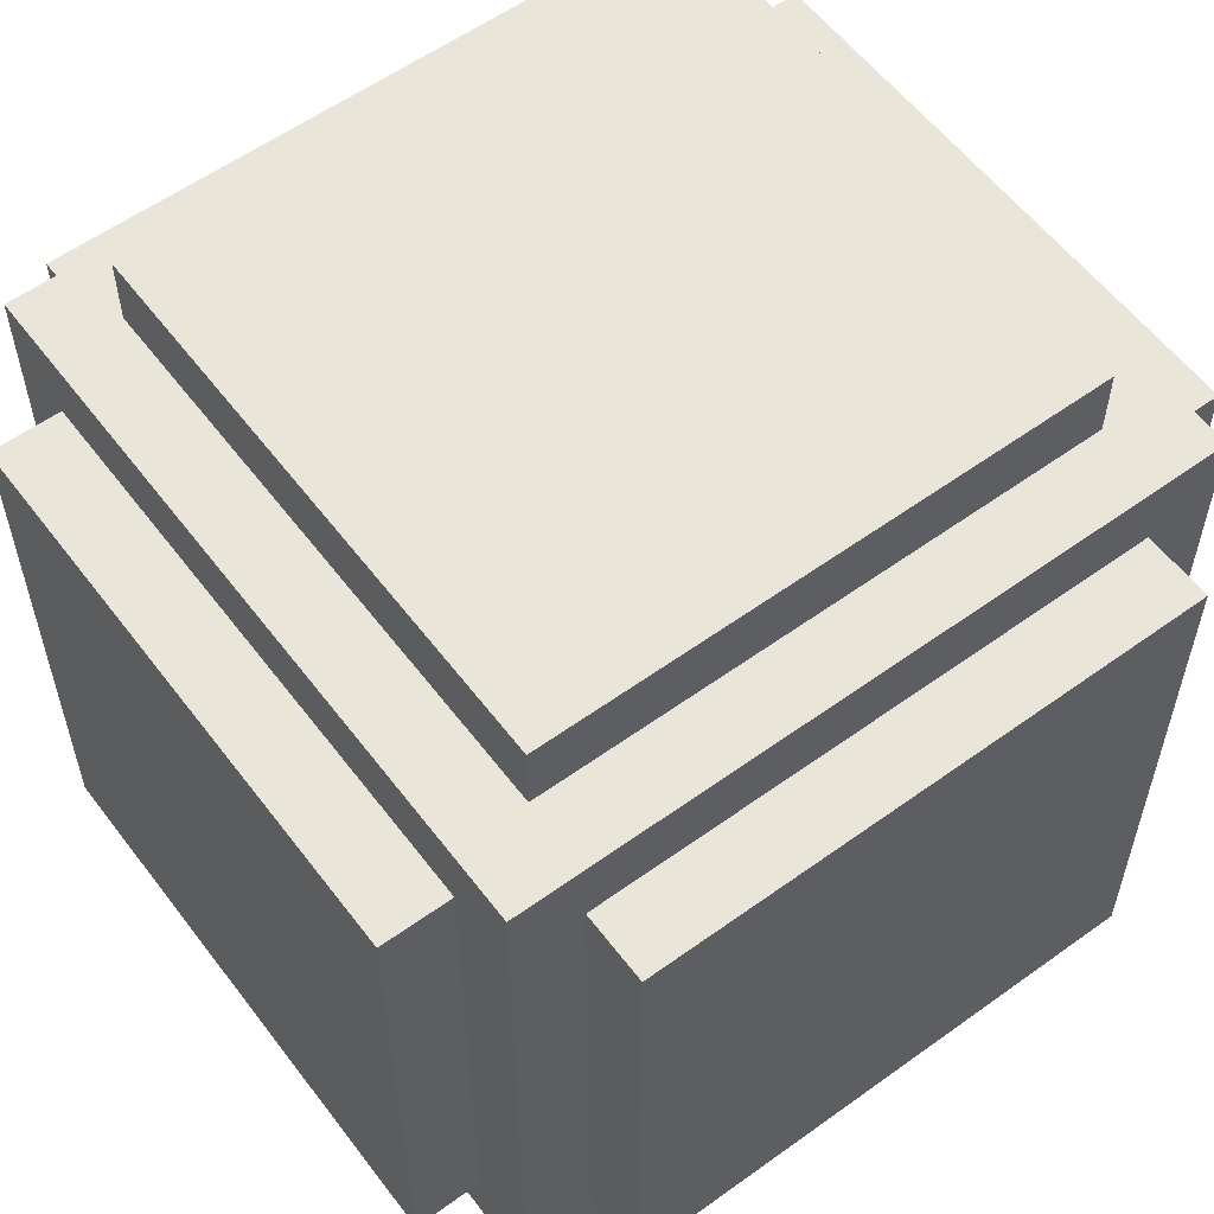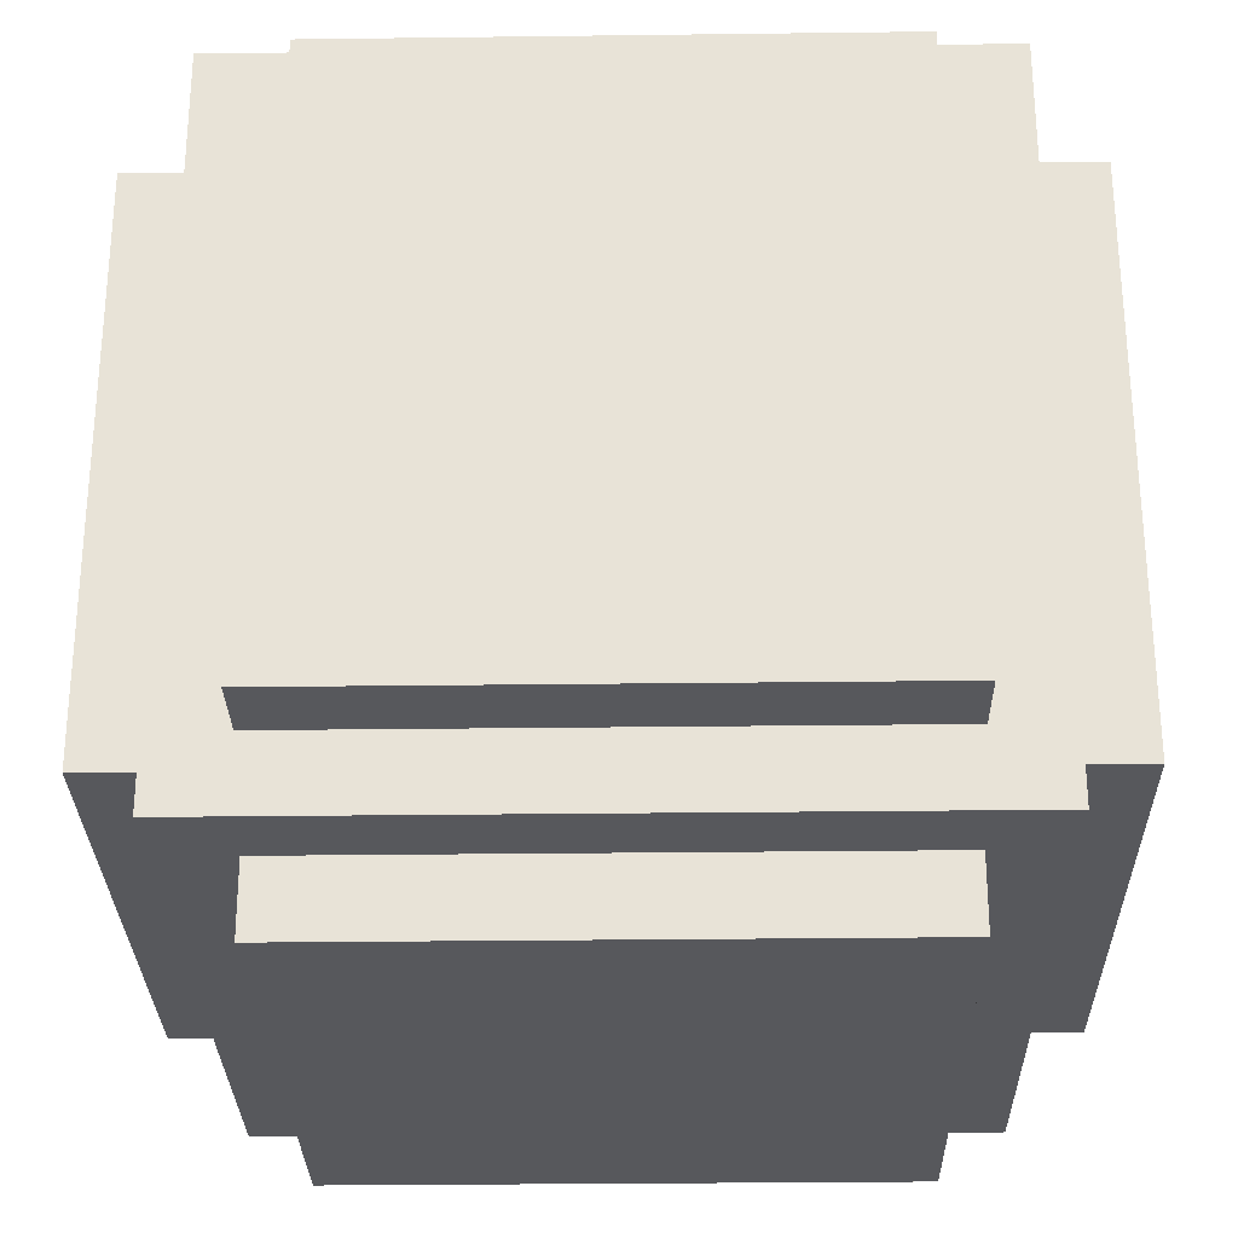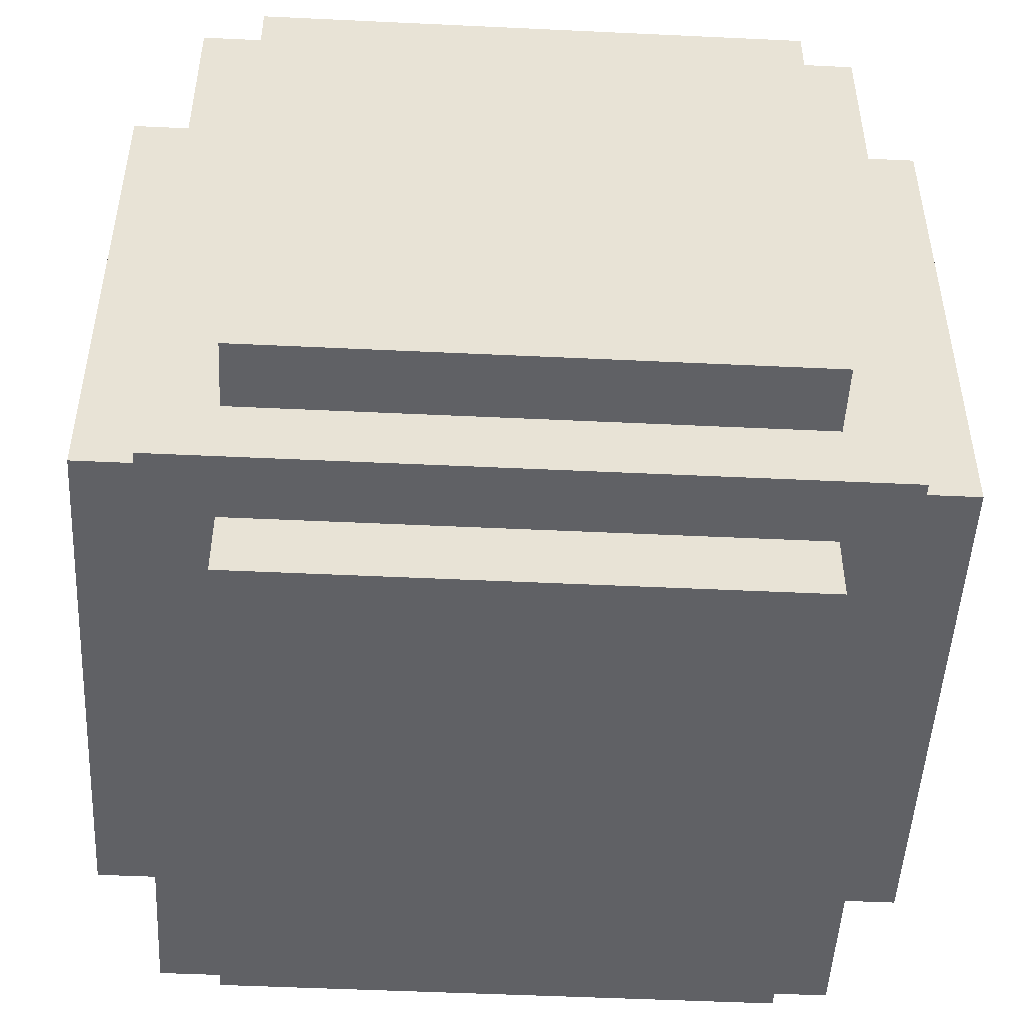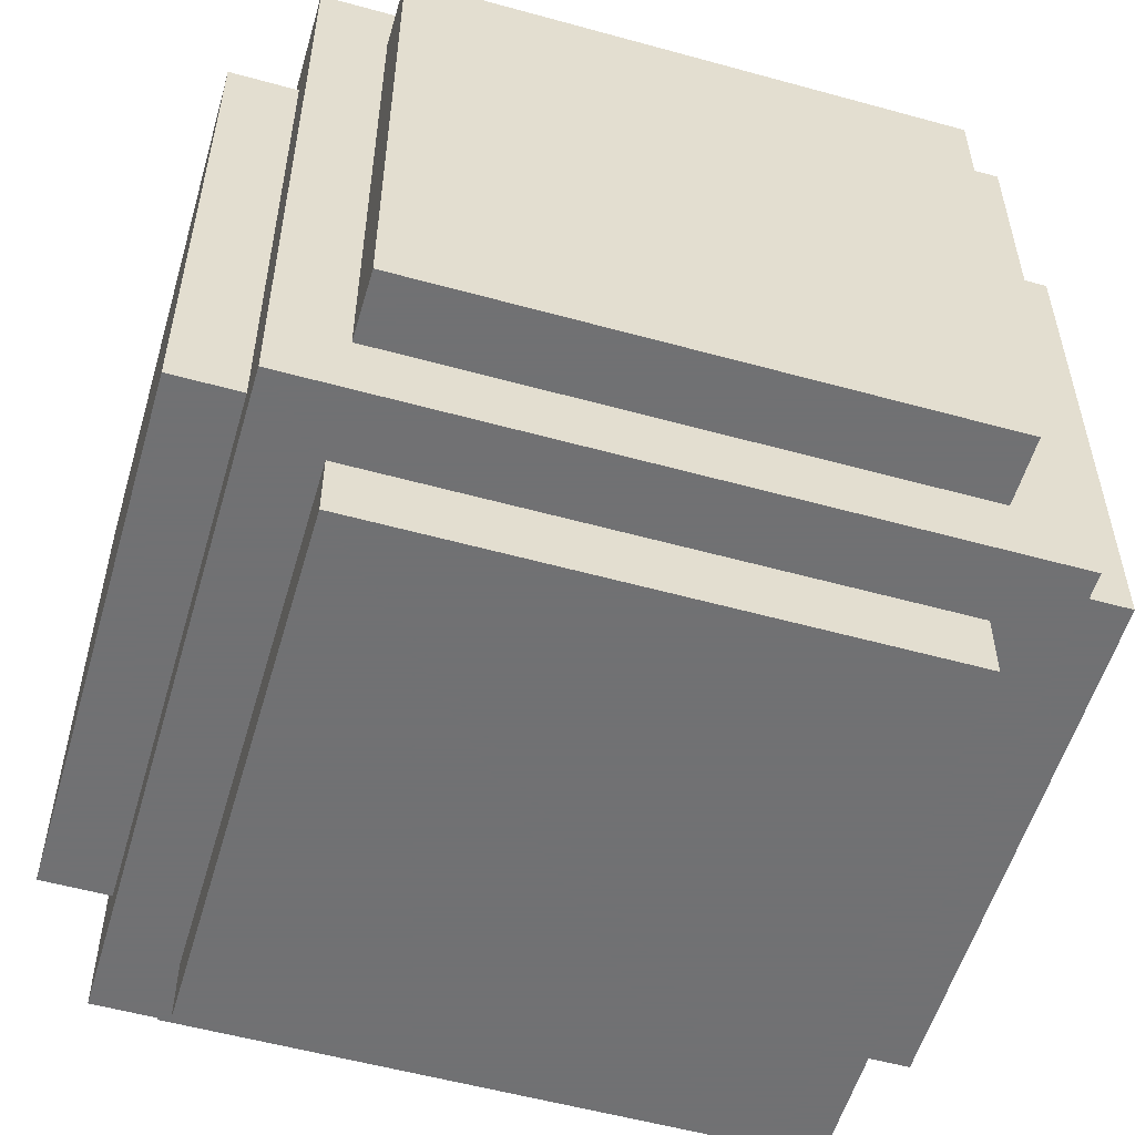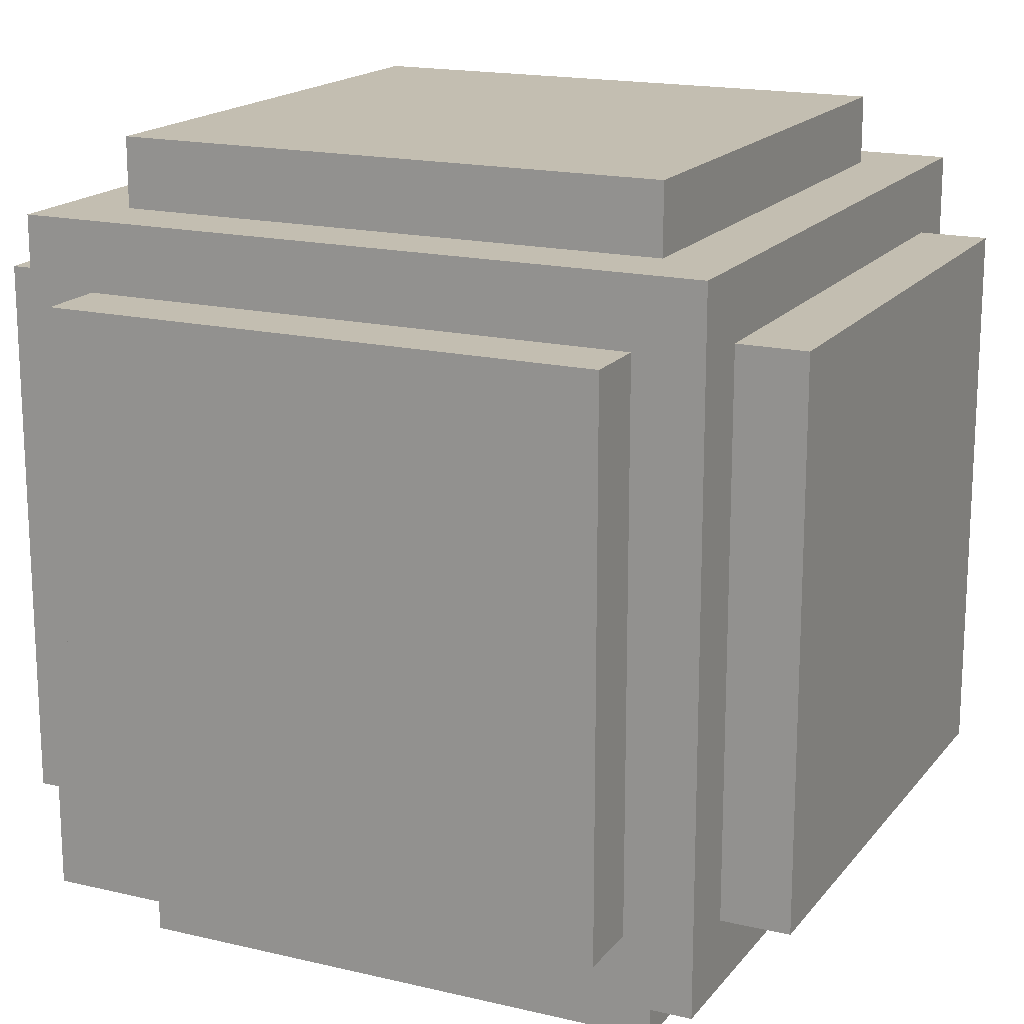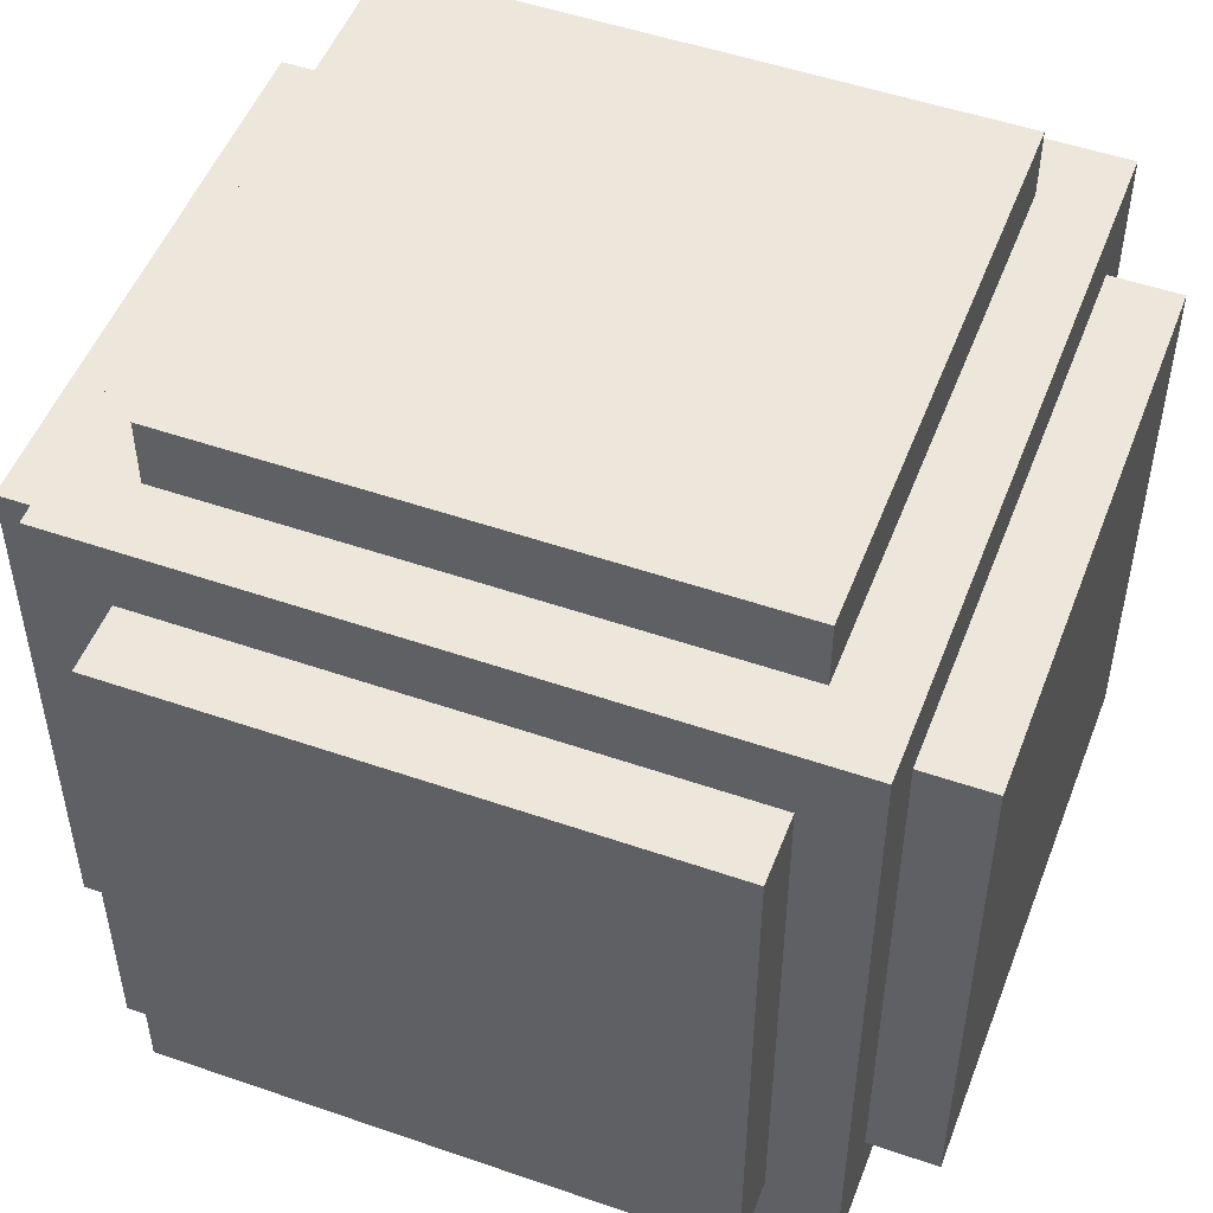
<metadata>
{"format":"obj","ext":"obj","renderer":"f3d","projection":"perspective","resolution":1024,"background":"white","views":[{"elev":57.7,"azim":53.2,"up":"+Y"},{"elev":-28.4,"azim":1.1,"up":"+Z"},{"elev":-49.4,"azim":-3.0,"up":"+Z"},{"elev":-55.3,"azim":-106.2,"up":"+Z"},{"elev":17.2,"azim":115.4,"up":"+Z"},{"elev":50.9,"azim":-69.3,"up":"+Y"}]}
</metadata>
<code>
v -0.334 0.42 0.336
v 0.334 0.42 0.336
v -0.334 0.504 0.336
v 0.334 0.504 0.336
v -0.334 0.504 -0.336
v 0.334 0.504 -0.336
v -0.334 0.42 -0.336
v 0.334 0.42 -0.336
v -0.4175 -0.42 0.42
v 0.4175 -0.42 0.42
v -0.4175 0.42 0.42
v 0.4175 0.42 0.42
v -0.4175 0.42 -0.42
v 0.4175 0.42 -0.42
v -0.4175 -0.42 -0.42
v 0.4175 -0.42 -0.42
v -0.334 -0.504 0.336
v 0.334 -0.504 0.336
v -0.334 -0.42 0.336
v 0.334 -0.42 0.336
v -0.334 -0.42 -0.336
v 0.334 -0.42 -0.336
v -0.334 -0.504 -0.336
v 0.334 -0.504 -0.336
v -0.334 -0.336 0.42
v 0.334 -0.336 0.42
v -0.334 -0.336 0.504
v 0.334 -0.336 0.504
v -0.334 0.336 0.504
v 0.334 0.336 0.504
v -0.334 0.336 0.42
v 0.334 0.336 0.42
v -0.334 -0.336 -0.504
v 0.334 -0.336 -0.504
v -0.334 -0.336 -0.42
v 0.334 -0.336 -0.42
v -0.334 0.336 -0.42
v 0.334 0.336 -0.42
v -0.334 0.336 -0.504
v 0.334 0.336 -0.504
v 0.501 -0.336 0.336
v 0.501 0.336 0.336
v 0.4175 -0.336 0.336
v 0.4175 0.336 0.336
v 0.4175 -0.336 -0.336
v 0.4175 0.336 -0.336
v 0.501 -0.336 -0.336
v 0.501 0.336 -0.336
v -0.4175 -0.336 0.336
v -0.4175 0.336 0.336
v -0.501 -0.336 0.336
v -0.501 0.336 0.336
v -0.501 -0.336 -0.336
v -0.501 0.336 -0.336
v -0.4175 -0.336 -0.336
v -0.4175 0.336 -0.336
f 1 2 4 3
f 3 4 6 5
f 5 6 8 7
f 2 8 6 4
f 7 1 3 5
f 9 10 12 11
f 11 12 14 13
f 13 14 16 15
f 15 16 10 9
f 10 16 14 12
f 15 9 11 13
f 17 18 20 19
f 21 22 24 23
f 23 24 18 17
f 18 24 22 20
f 23 17 19 21
f 25 26 28 27
f 27 28 30 29
f 29 30 32 31
f 26 32 30 28
f 31 25 27 29
f 33 34 36 35
f 37 38 40 39
f 39 40 34 33
f 34 40 38 36
f 39 33 35 37
f 41 42 44 43
f 45 46 48 47
f 47 48 42 41
f 42 48 46 44
f 47 41 43 45
f 49 50 52 51
f 51 52 54 53
f 53 54 56 55
f 50 56 54 52
f 55 49 51 53

</code>
